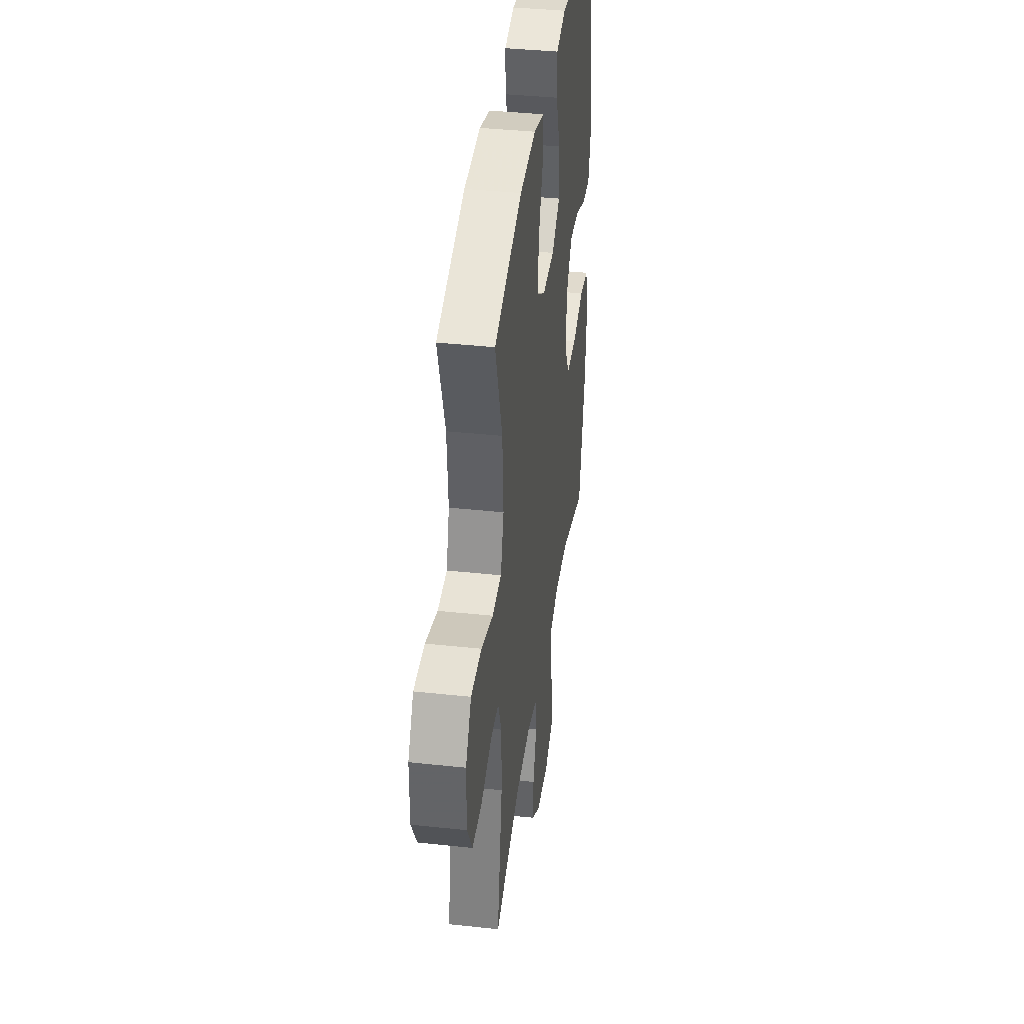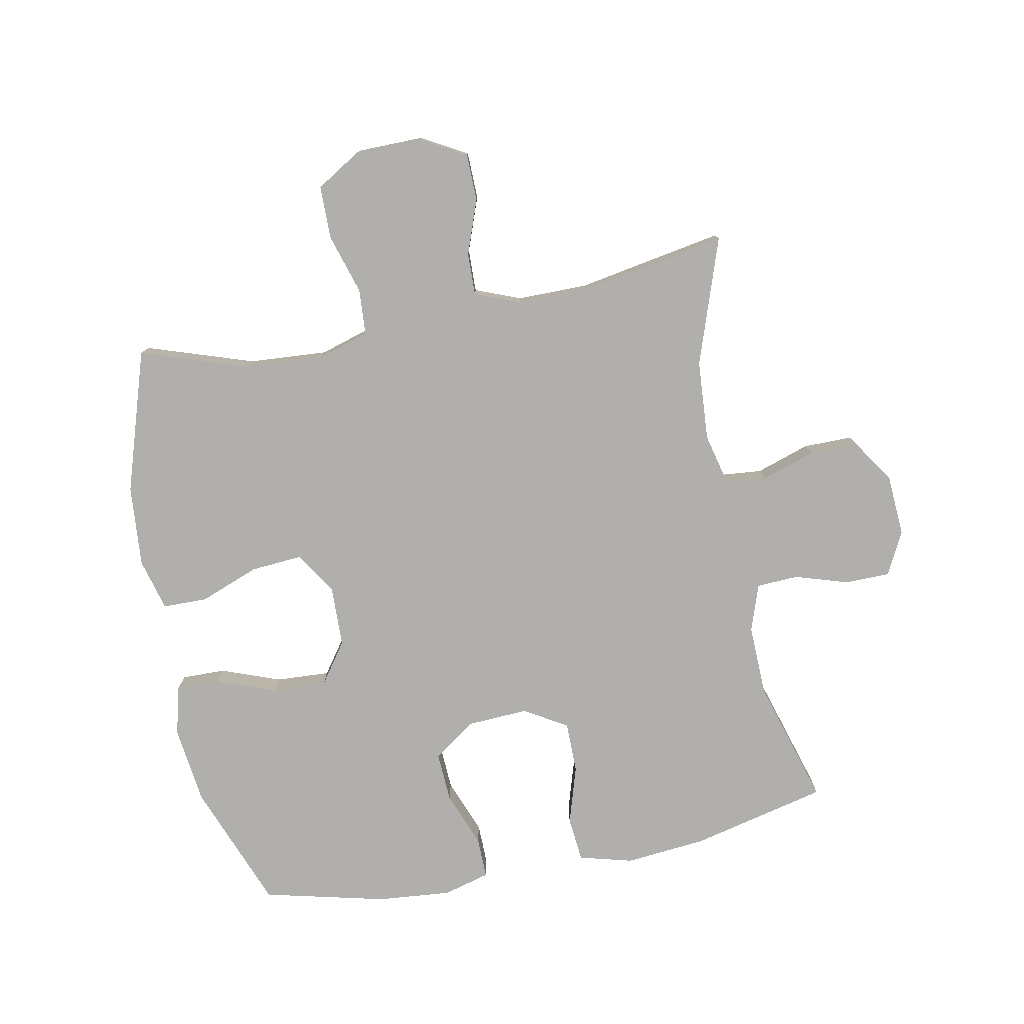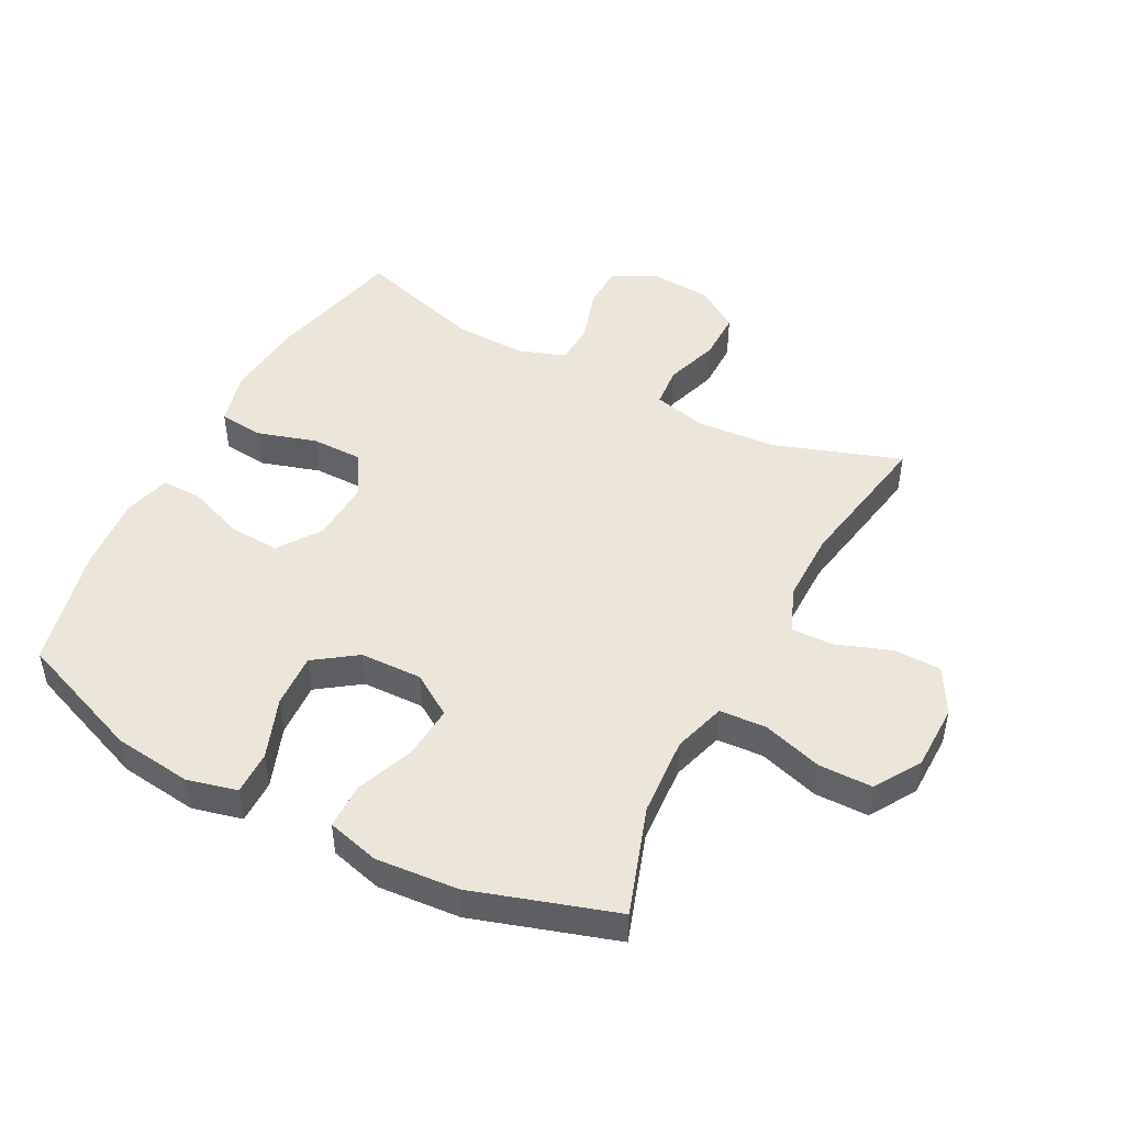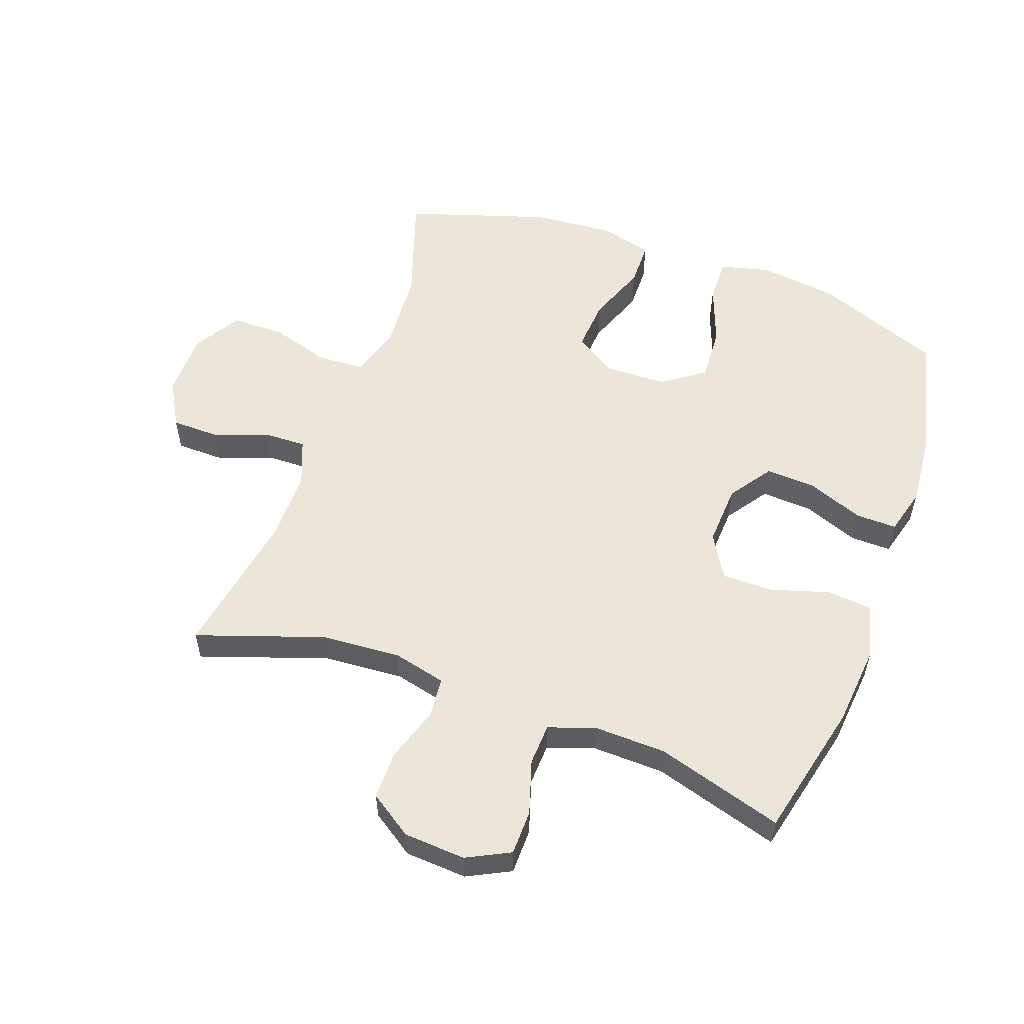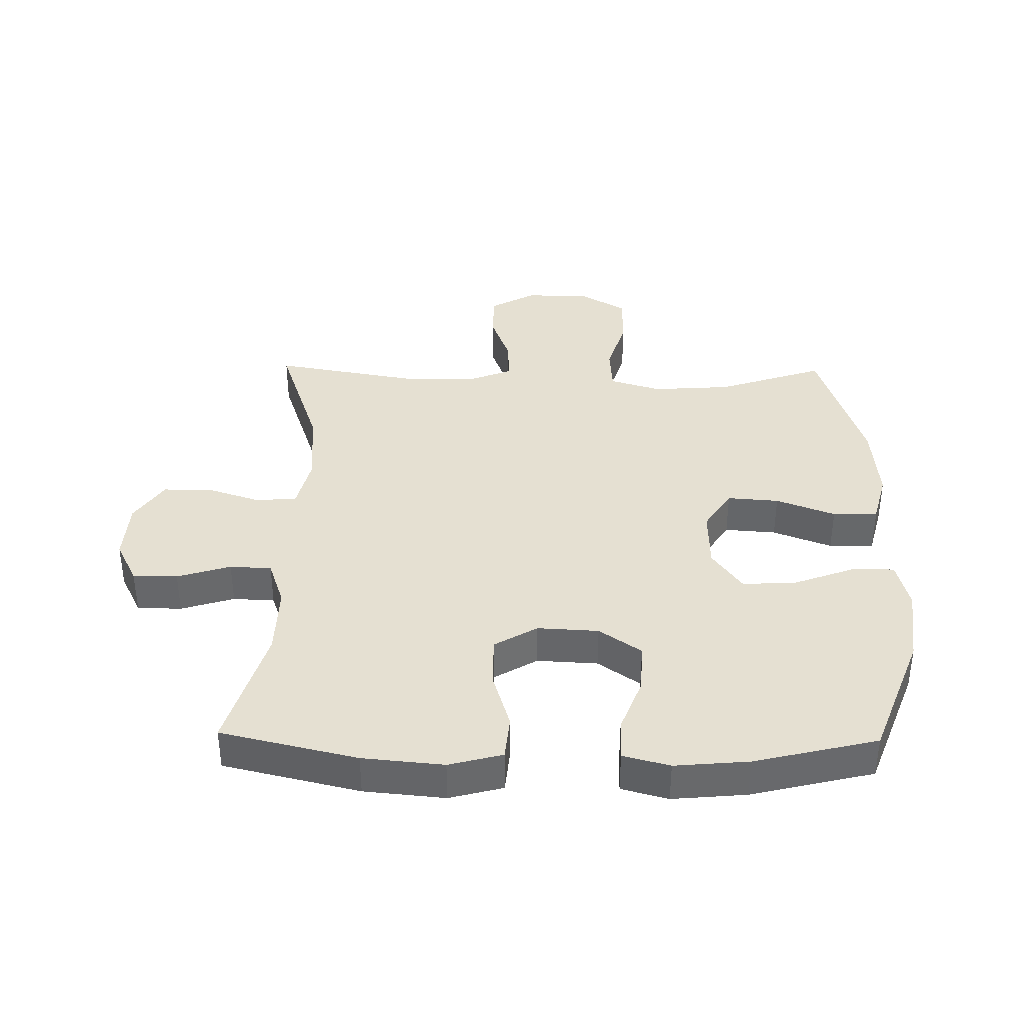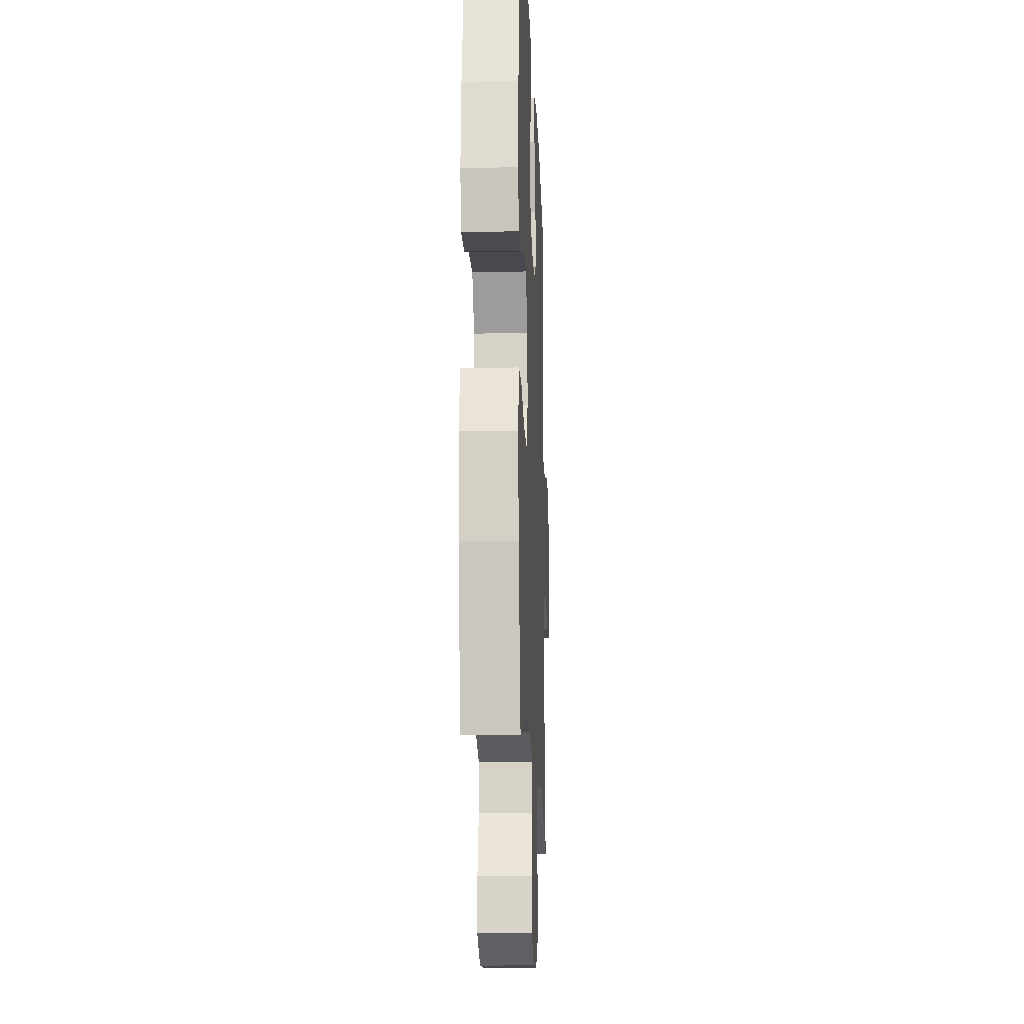
<metadata>
{"format":"obj","ext":"obj","renderer":"f3d","projection":"perspective","resolution":1024,"background":"white","views":[{"elev":38.4,"azim":97.8,"up":"+Z"},{"elev":-78.3,"azim":101.2,"up":"+Y"},{"elev":47.7,"azim":27.8,"up":"+Y"},{"elev":55.8,"azim":-160.0,"up":"+Y"},{"elev":37.7,"azim":-89.0,"up":"+Y"},{"elev":-15.6,"azim":-87.6,"up":"+Z"}]}
</metadata>
<code>
v -0.5 0.07 0.5
v -0.296 0.07 0.578
v -0.171 0.07 0.593
v -0.092 0.07 0.573
v -0.093 0.07 0.503
v -0.129 0.07 0.407
v -0.134 0.07 0.32
v -0.067 0.07 0.272
v 0.032 0.07 0.269
v 0.099 0.07 0.312
v 0.093 0.07 0.395
v 0.057 0.07 0.49
v 0.058 0.07 0.562
v 0.142 0.07 0.584
v 0.273 0.07 0.573
v 0.5 0.07 0.5
v 0.442 0.07 0.328
v 0.433 0.07 0.201
v 0.458 0.07 0.118
v 0.532 0.07 0.113
v 0.628 0.07 0.142
v 0.714 0.07 0.141
v 0.759 0.07 0.067
v 0.76 0.07 -0.038
v 0.719 0.07 -0.111
v 0.643 0.07 -0.112
v 0.556 0.07 -0.08
v 0.488 0.07 -0.078
v 0.459 0.07 -0.151
v 0.459 0.07 -0.265
v 0.5 0.07 -0.5
v 0.297 0.07 -0.43
v 0.169 0.07 -0.421
v 0.085 0.07 -0.441
v 0.079 0.07 -0.506
v 0.107 0.07 -0.592
v 0.107 0.07 -0.671
v 0.038 0.07 -0.717
v -0.061 0.07 -0.723
v -0.13 0.07 -0.688
v -0.131 0.07 -0.616
v -0.104 0.07 -0.53
v -0.107 0.07 -0.463
v -0.182 0.07 -0.437
v -0.297 0.07 -0.44
v -0.5 0.07 -0.5
v -0.551 0.07 -0.281
v -0.563 0.07 -0.151
v -0.54 0.07 -0.065
v -0.468 0.07 -0.058
v -0.374 0.07 -0.087
v -0.292 0.07 -0.087
v -0.251 0.07 -0.018
v -0.256 0.07 0.08
v -0.303 0.07 0.148
v -0.384 0.07 0.144
v -0.473 0.07 0.11
v -0.539 0.07 0.109
v -0.559 0.07 0.184
v -0.548 0.07 0.303
v -0.5 0 0.5
v -0.296 0 0.578
v -0.171 0 0.593
v -0.092 0 0.573
v -0.093 0 0.503
v -0.129 0 0.407
v -0.134 0 0.32
v -0.067 0 0.272
v 0.032 0 0.269
v 0.099 0 0.312
v 0.093 0 0.395
v 0.057 0 0.49
v 0.058 0 0.562
v 0.142 0 0.584
v 0.273 0 0.573
v 0.5 0 0.5
v 0.442 0 0.328
v 0.433 0 0.201
v 0.458 0 0.118
v 0.532 0 0.113
v 0.628 0 0.142
v 0.714 0 0.141
v 0.759 0 0.067
v 0.76 0 -0.038
v 0.719 0 -0.111
v 0.643 0 -0.112
v 0.556 0 -0.08
v 0.488 0 -0.078
v 0.459 0 -0.151
v 0.459 0 -0.265
v 0.5 0 -0.5
v 0.297 0 -0.43
v 0.169 0 -0.421
v 0.085 0 -0.441
v 0.079 0 -0.506
v 0.107 0 -0.592
v 0.107 0 -0.671
v 0.038 0 -0.717
v -0.061 0 -0.723
v -0.13 0 -0.688
v -0.131 0 -0.616
v -0.104 0 -0.53
v -0.107 0 -0.463
v -0.182 0 -0.437
v -0.297 0 -0.44
v -0.5 0 -0.5
v -0.551 0 -0.281
v -0.563 0 -0.151
v -0.54 0 -0.065
v -0.468 0 -0.058
v -0.374 0 -0.087
v -0.292 0 -0.087
v -0.251 0 -0.018
v -0.256 0 0.08
v -0.303 0 0.148
v -0.384 0 0.144
v -0.473 0 0.11
v -0.539 0 0.109
v -0.559 0 0.184
v -0.548 0 0.303
f 4 5 6
f 3 4 6
f 2 3 6
f 1 2 6
f 60 1 6
f 59 60 6
f 58 59 6
f 57 58 6
f 56 57 6
f 55 56 6 7
f 54 55 7 8
f 53 54 8 9
f 52 53 9 10
f 49 50 51
f 48 49 51
f 47 48 51
f 46 47 51
f 45 46 51
f 44 45 51 52
f 43 44 52 10
f 40 41 42
f 39 40 42
f 38 39 42
f 37 38 42
f 36 37 42
f 35 36 42
f 42 43 10
f 35 42 10
f 34 35 10
f 30 31 32
f 29 30 32 33
f 33 34 10
f 29 33 10
f 28 29 10
f 25 26 27
f 24 25 27
f 23 24 27
f 22 23 27
f 21 22 27
f 20 21 27
f 19 20 27 28
f 15 16 17
f 14 15 17
f 13 14 17
f 12 13 17
f 11 12 17
f 11 17 18
f 18 19 28
f 11 18 28
f 10 11 28
f 66 65 64
f 66 64 63
f 66 63 62
f 66 62 61
f 66 61 120
f 66 120 119
f 66 119 118
f 66 118 117
f 66 117 116
f 67 66 116 115
f 68 67 115 114
f 69 68 114 113
f 70 69 113 112
f 111 110 109
f 111 109 108
f 111 108 107
f 111 107 106
f 111 106 105
f 112 111 105 104
f 70 112 104 103
f 102 101 100
f 102 100 99
f 102 99 98
f 102 98 97
f 102 97 96
f 102 96 95
f 70 103 102
f 70 102 95
f 70 95 94
f 92 91 90
f 93 92 90 89
f 70 94 93
f 70 93 89
f 70 89 88
f 87 86 85
f 87 85 84
f 87 84 83
f 87 83 82
f 87 82 81
f 87 81 80
f 88 87 80 79
f 77 76 75
f 77 75 74
f 77 74 73
f 77 73 72
f 77 72 71
f 78 77 71
f 88 79 78
f 88 78 71
f 88 71 70
f 1 61 62 2
f 2 62 63 3
f 3 63 64 4
f 4 64 65 5
f 5 65 66 6
f 6 66 67 7
f 7 67 68 8
f 8 68 69 9
f 9 69 70 10
f 10 70 71 11
f 11 71 72 12
f 12 72 73 13
f 13 73 74 14
f 14 74 75 15
f 15 75 76 16
f 16 76 77 17
f 17 77 78 18
f 18 78 79 19
f 19 79 80 20
f 20 80 81 21
f 21 81 82 22
f 22 82 83 23
f 23 83 84 24
f 24 84 85 25
f 25 85 86 26
f 26 86 87 27
f 27 87 88 28
f 28 88 89 29
f 29 89 90 30
f 30 90 91 31
f 31 91 92 32
f 32 92 93 33
f 33 93 94 34
f 34 94 95 35
f 35 95 96 36
f 36 96 97 37
f 37 97 98 38
f 38 98 99 39
f 39 99 100 40
f 40 100 101 41
f 41 101 102 42
f 42 102 103 43
f 43 103 104 44
f 44 104 105 45
f 45 105 106 46
f 46 106 107 47
f 47 107 108 48
f 48 108 109 49
f 49 109 110 50
f 50 110 111 51
f 51 111 112 52
f 52 112 113 53
f 53 113 114 54
f 54 114 115 55
f 55 115 116 56
f 56 116 117 57
f 57 117 118 58
f 58 118 119 59
f 59 119 120 60
f 60 120 61 1

</code>
